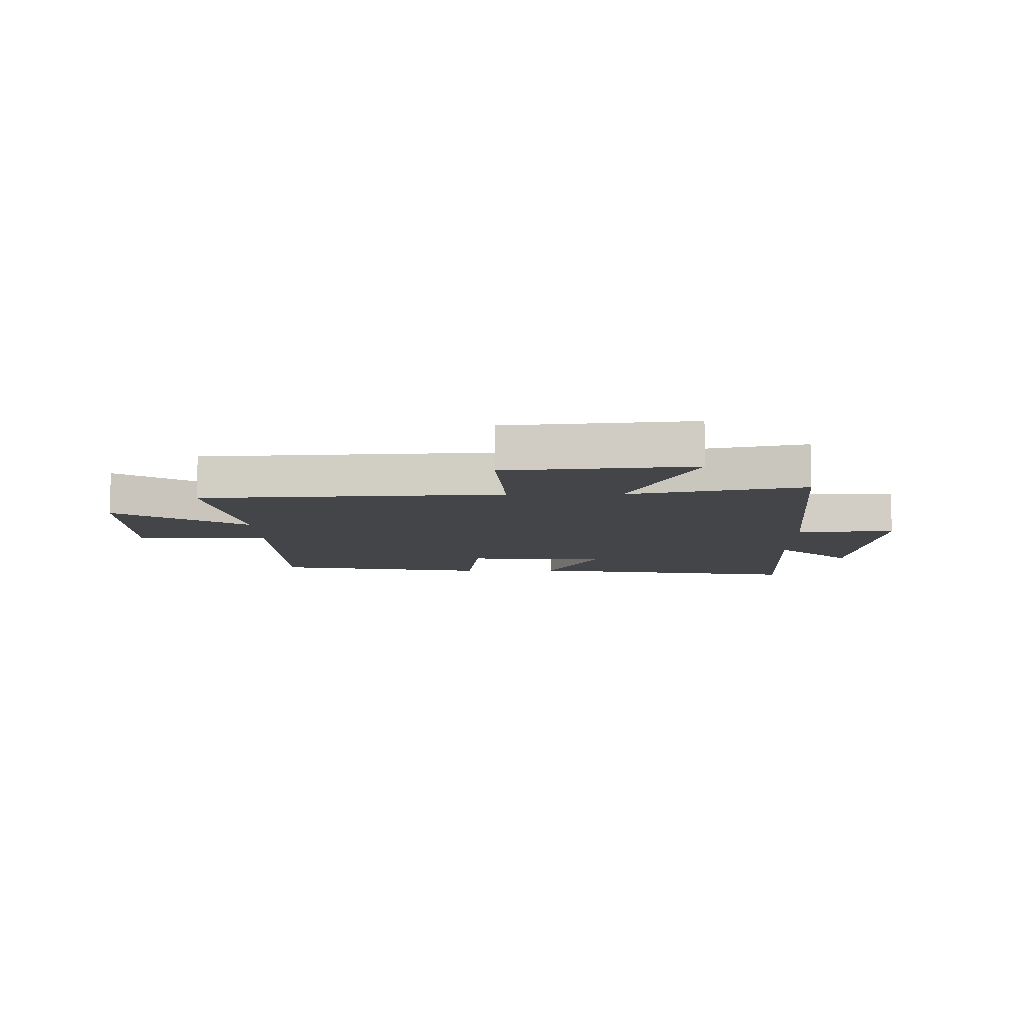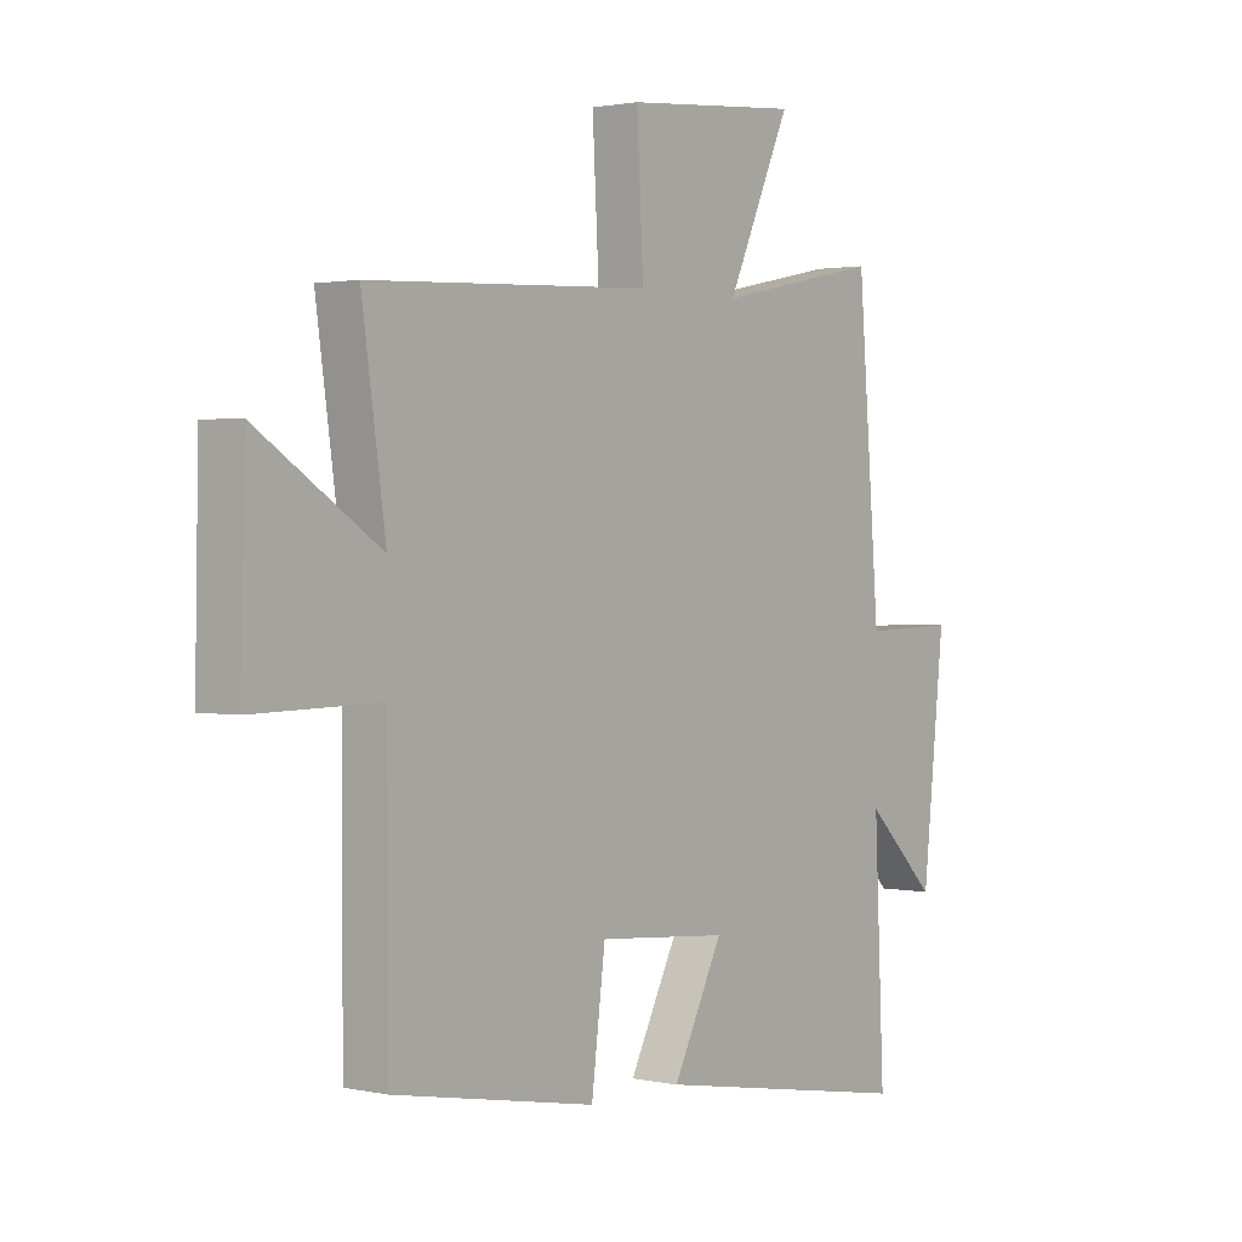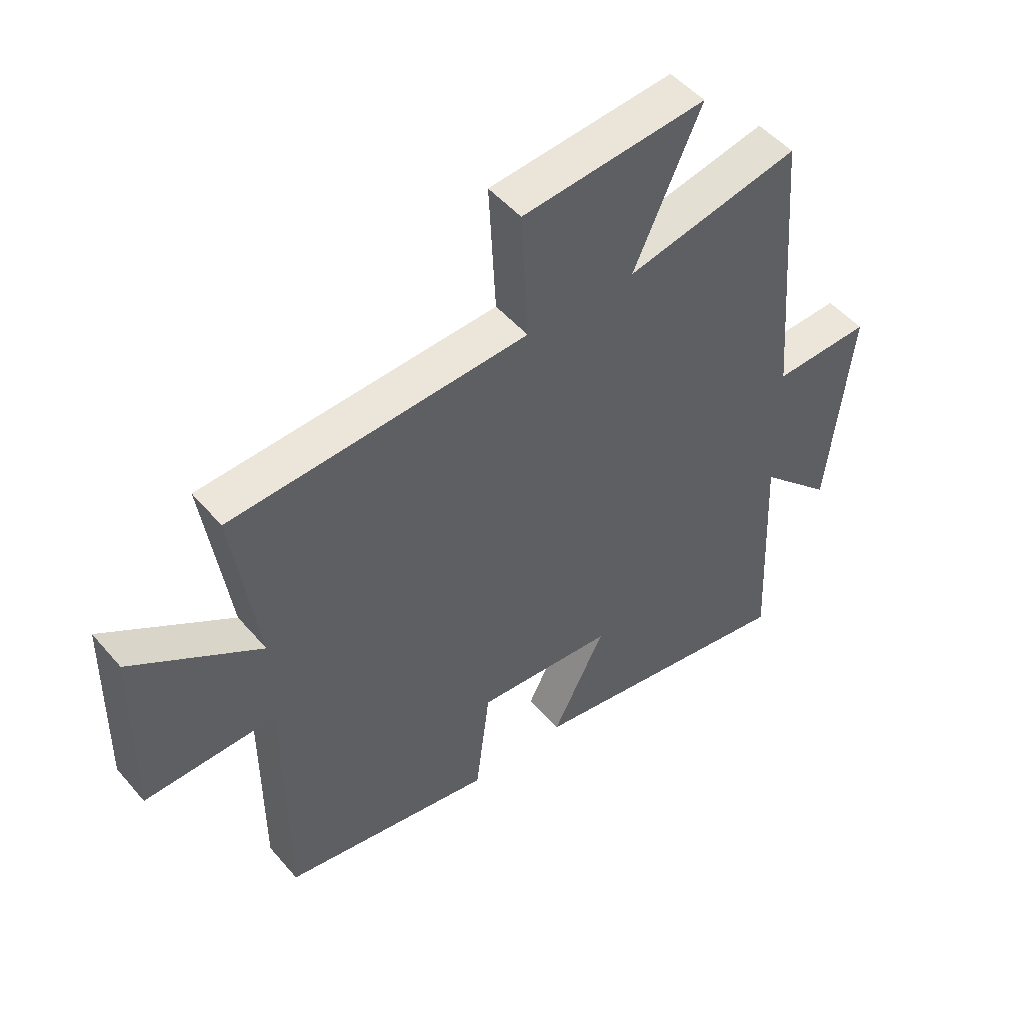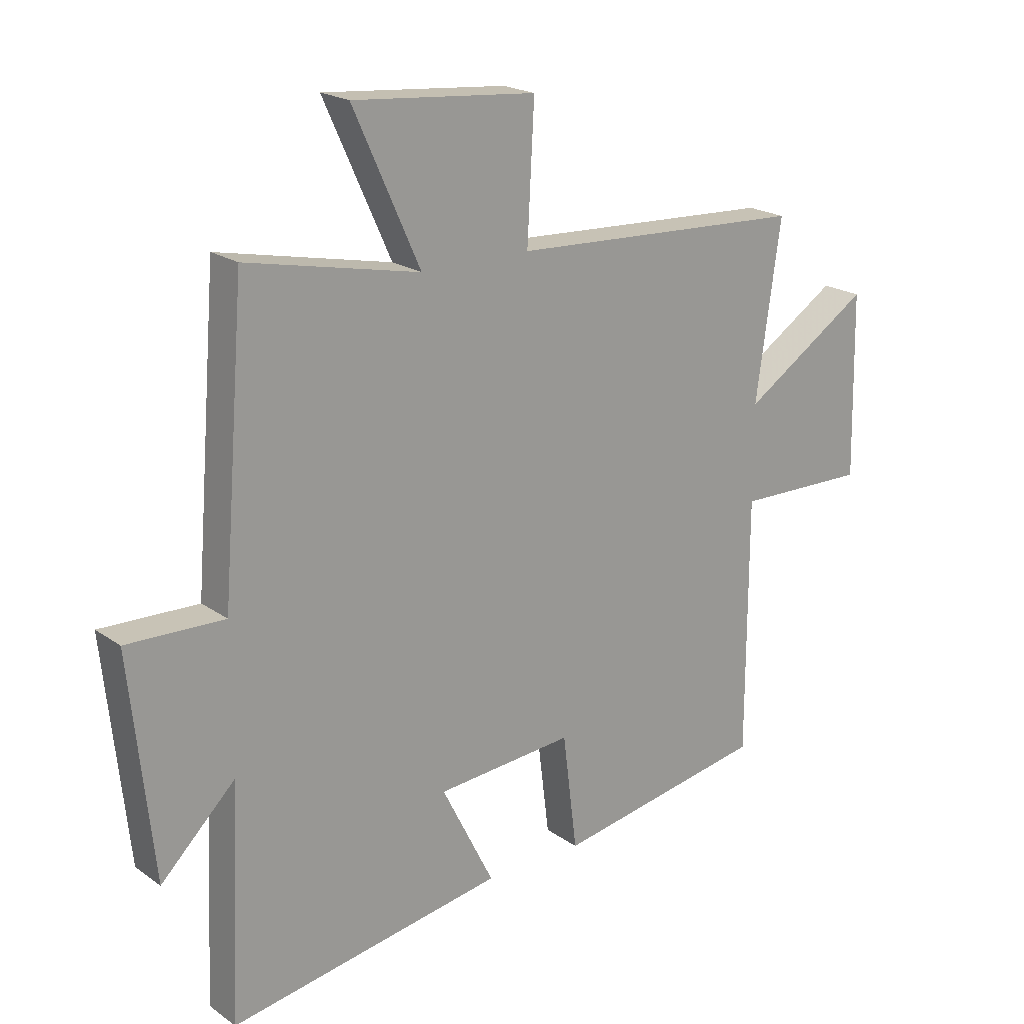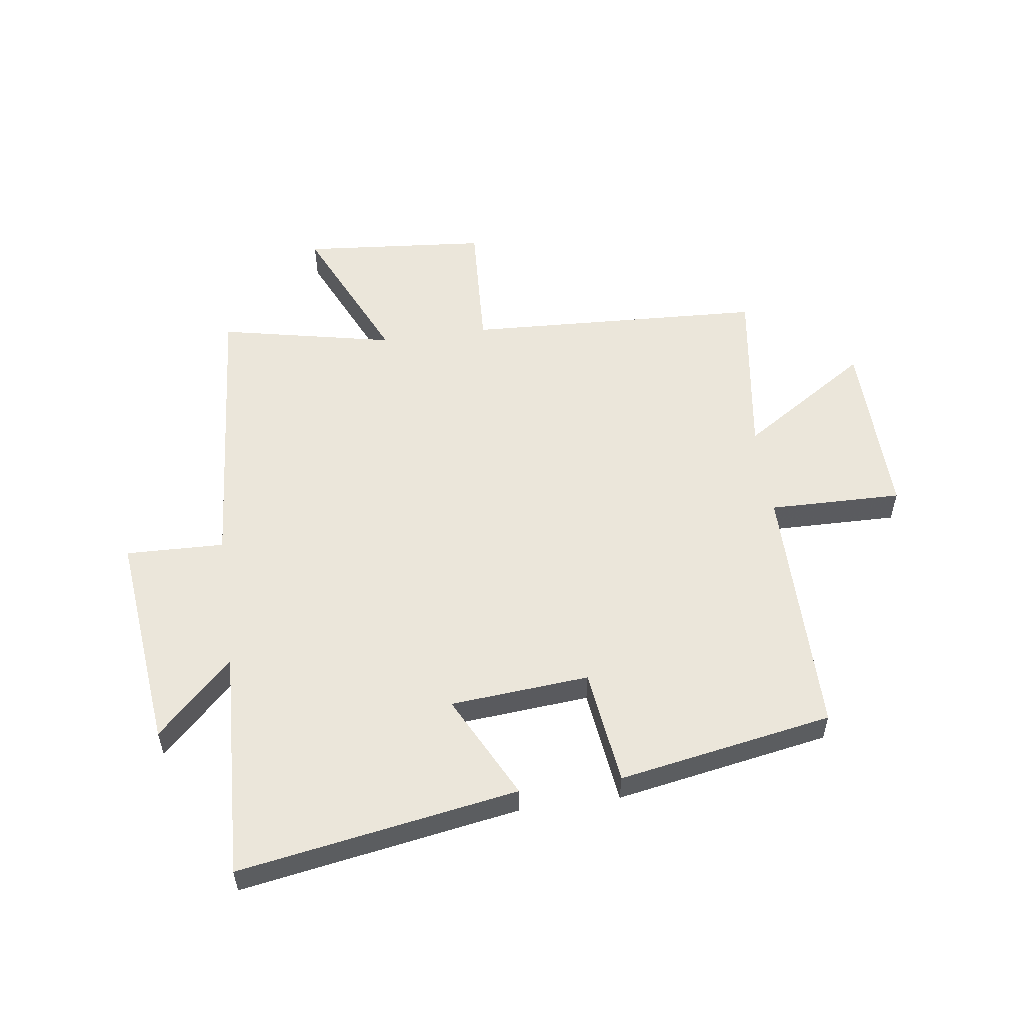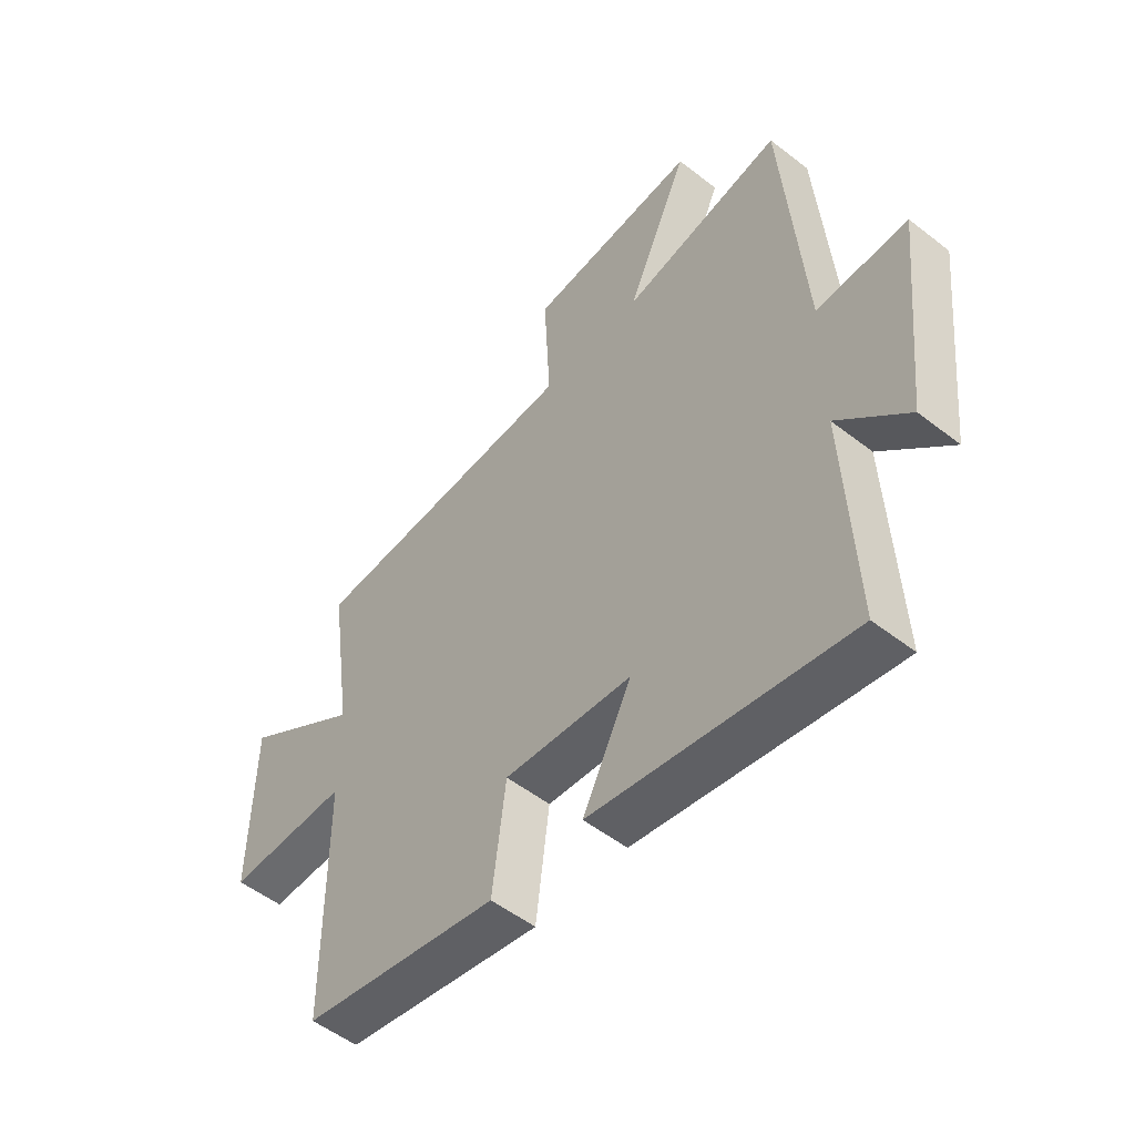
<metadata>
{"format":"obj","ext":"obj","renderer":"f3d","projection":"perspective","resolution":1024,"background":"white","views":[{"elev":-8.8,"azim":1.2,"up":"+Y"},{"elev":1.5,"azim":-52.1,"up":"+Z"},{"elev":49.9,"azim":-38.8,"up":"+Z"},{"elev":20.4,"azim":141.5,"up":"+Z"},{"elev":54.7,"azim":172.1,"up":"+Y"},{"elev":-52.5,"azim":50.0,"up":"+Z"}]}
</metadata>
<code>
v -0.499 0.07 -0.434
v -0.5 0.07 0.007
v -0.728 0.07 0.003
v -0.722 0.07 0.317
v -0.5 0.07 0.173
v -0.543 0.07 0.475
v -0.03 0.07 0.5
v -0.042 0.07 0.728
v 0.276 0.07 0.756
v 0.16 0.07 0.5
v 0.46 0.07 0.563
v 0.5 0.07 0.063
v 0.669 0.07 0.068
v 0.629 0.07 -0.31
v 0.5 0.07 -0.183
v 0.518 0.07 -0.581
v 0.04 0.07 -0.5
v 0.131 0.07 -0.32
v -0.107 0.07 -0.3
v -0.132 0.07 -0.5
v -0.499 0 -0.434
v -0.5 0 0.007
v -0.728 0 0.003
v -0.722 0 0.317
v -0.5 0 0.173
v -0.543 0 0.475
v -0.03 0 0.5
v -0.042 0 0.728
v 0.276 0 0.756
v 0.16 0 0.5
v 0.46 0 0.563
v 0.5 0 0.063
v 0.669 0 0.068
v 0.629 0 -0.31
v 0.5 0 -0.183
v 0.518 0 -0.581
v 0.04 0 -0.5
v 0.131 0 -0.32
v -0.107 0 -0.3
v -0.132 0 -0.5
f 19 20 1 2
f 18 19 2
f 15 16 17 18
f 15 18 2
f 12 13 14 15
f 12 15 2
f 11 12 2
f 10 11 2
f 7 8 9 10
f 5 6 7 10
f 5 10 2 3
f 3 4 5
f 22 21 40 39
f 22 39 38
f 38 37 36 35
f 22 38 35
f 35 34 33 32
f 22 35 32
f 22 32 31
f 22 31 30
f 30 29 28 27
f 30 27 26 25
f 23 22 30 25
f 25 24 23
f 1 21 22 2
f 2 22 23 3
f 3 23 24 4
f 4 24 25 5
f 5 25 26 6
f 6 26 27 7
f 7 27 28 8
f 8 28 29 9
f 9 29 30 10
f 10 30 31 11
f 11 31 32 12
f 12 32 33 13
f 13 33 34 14
f 14 34 35 15
f 15 35 36 16
f 16 36 37 17
f 17 37 38 18
f 18 38 39 19
f 19 39 40 20
f 20 40 21 1

</code>
